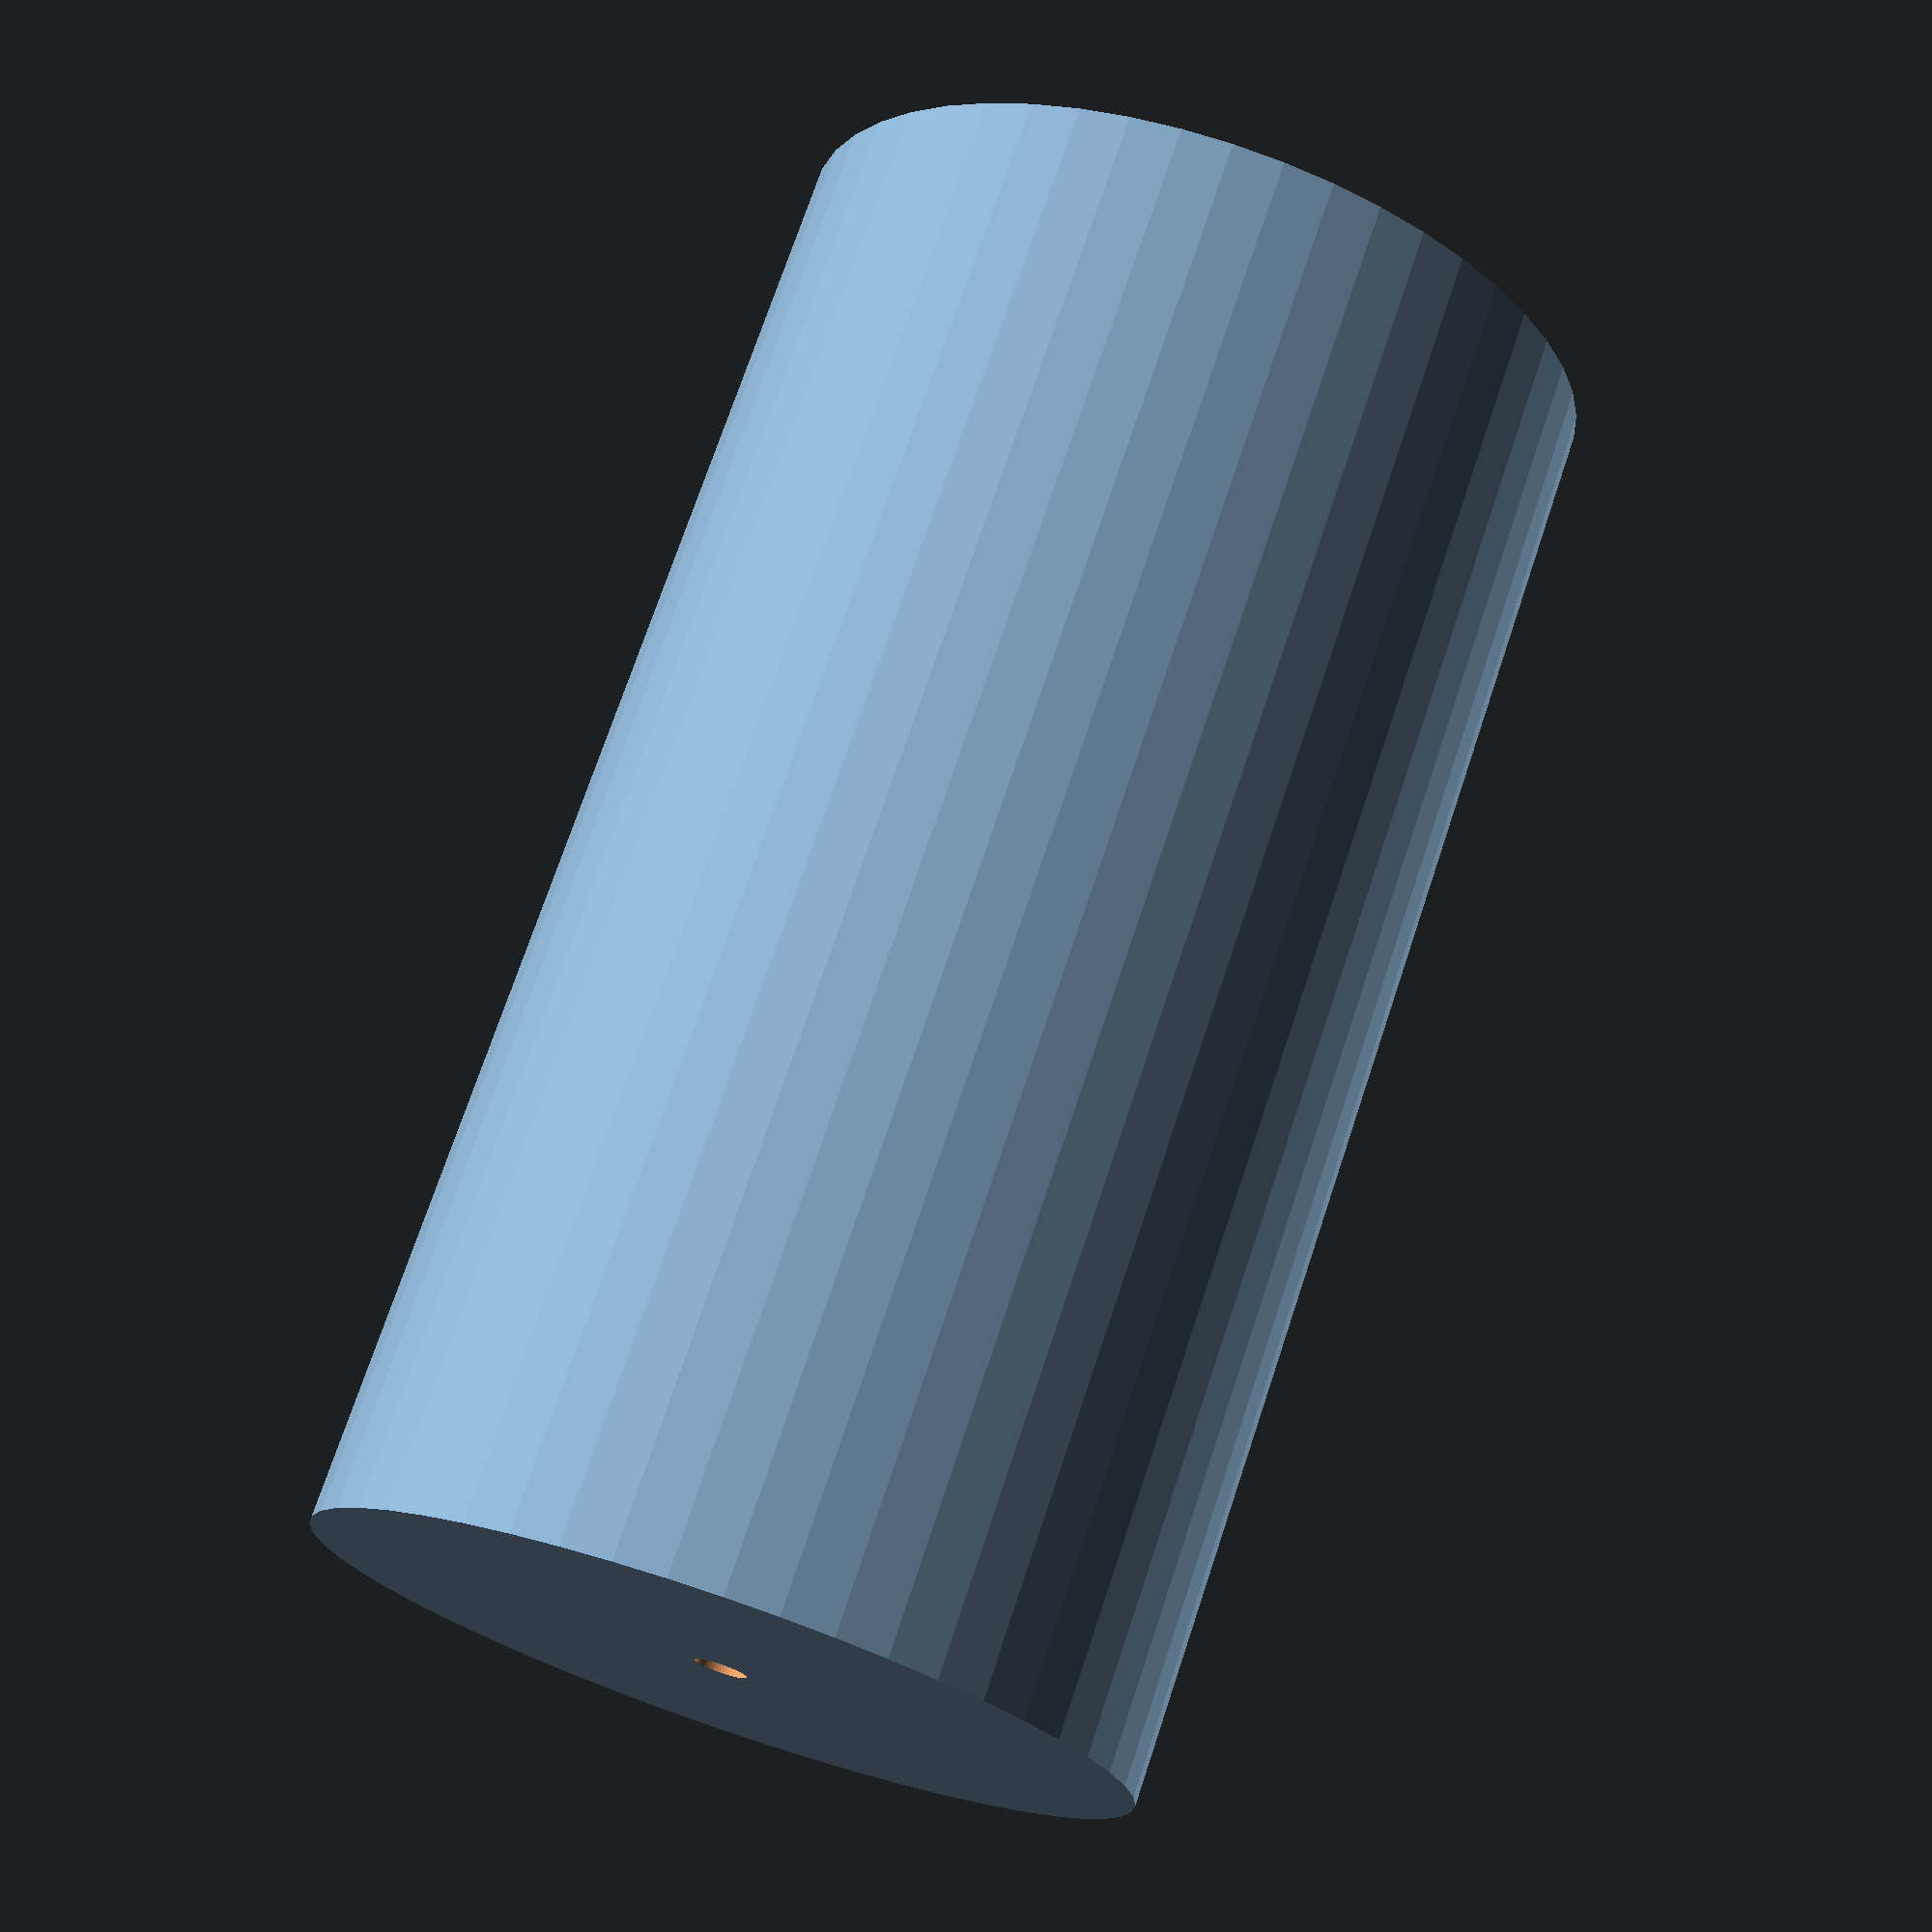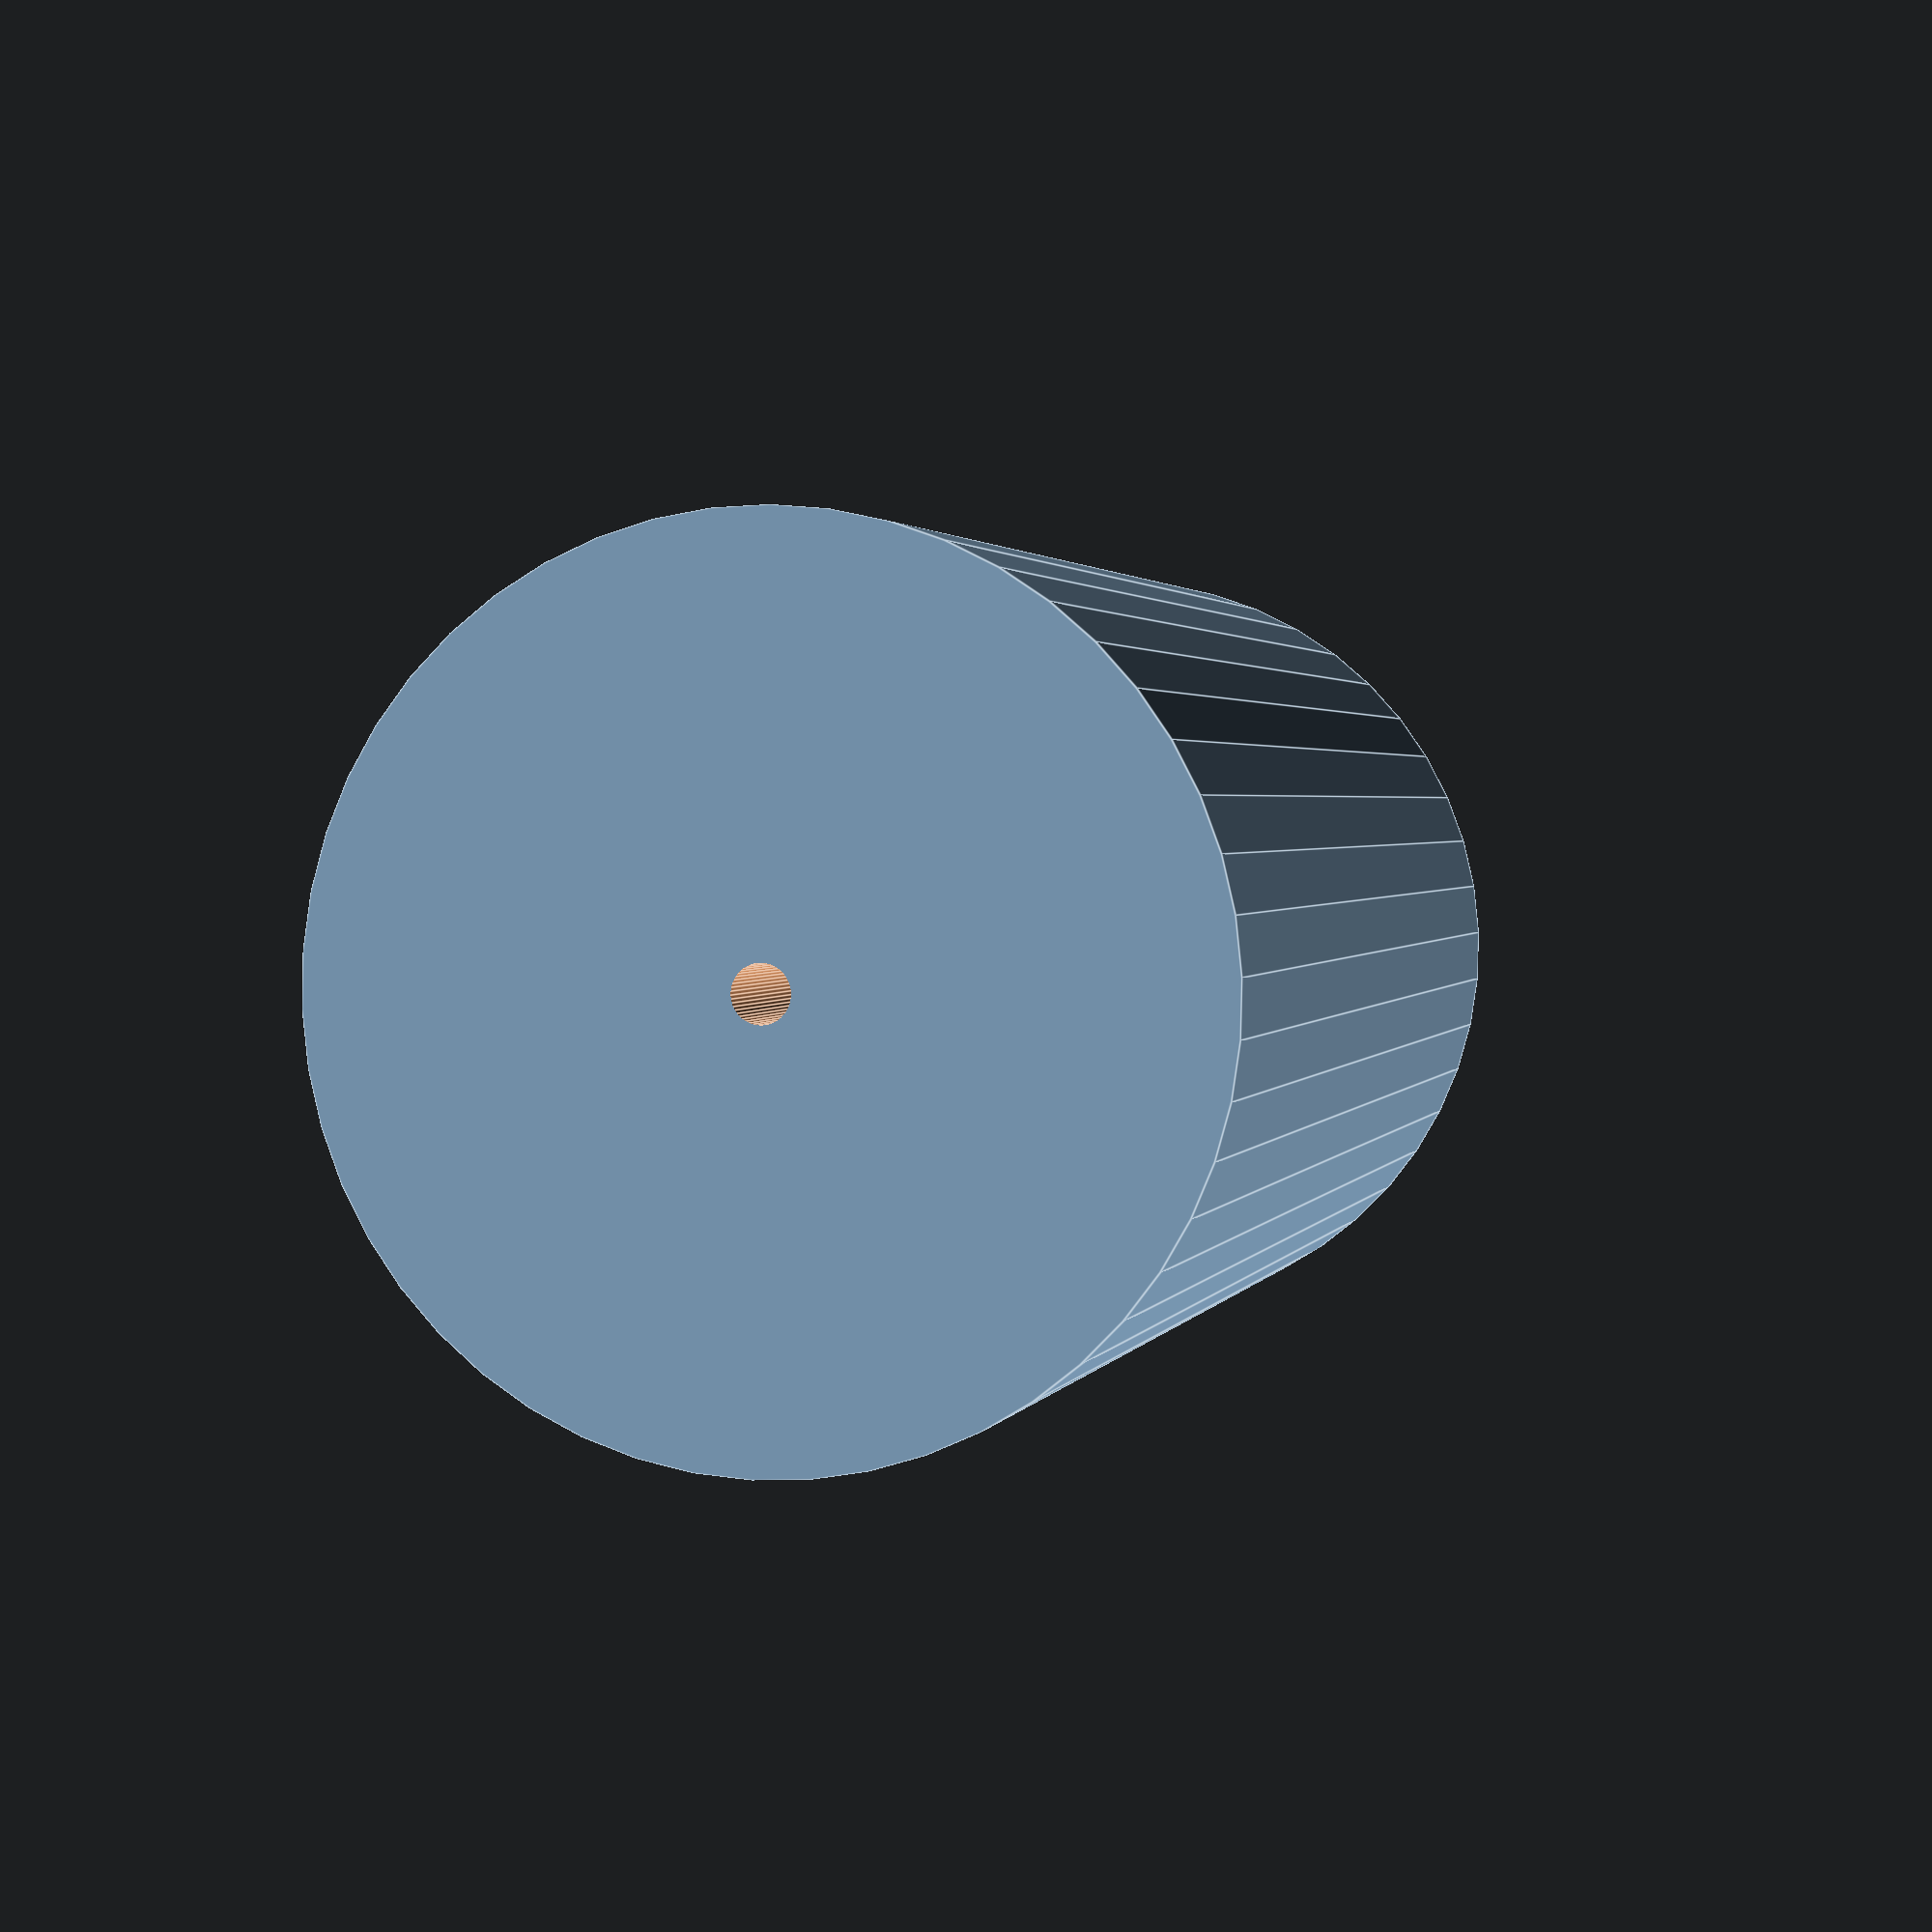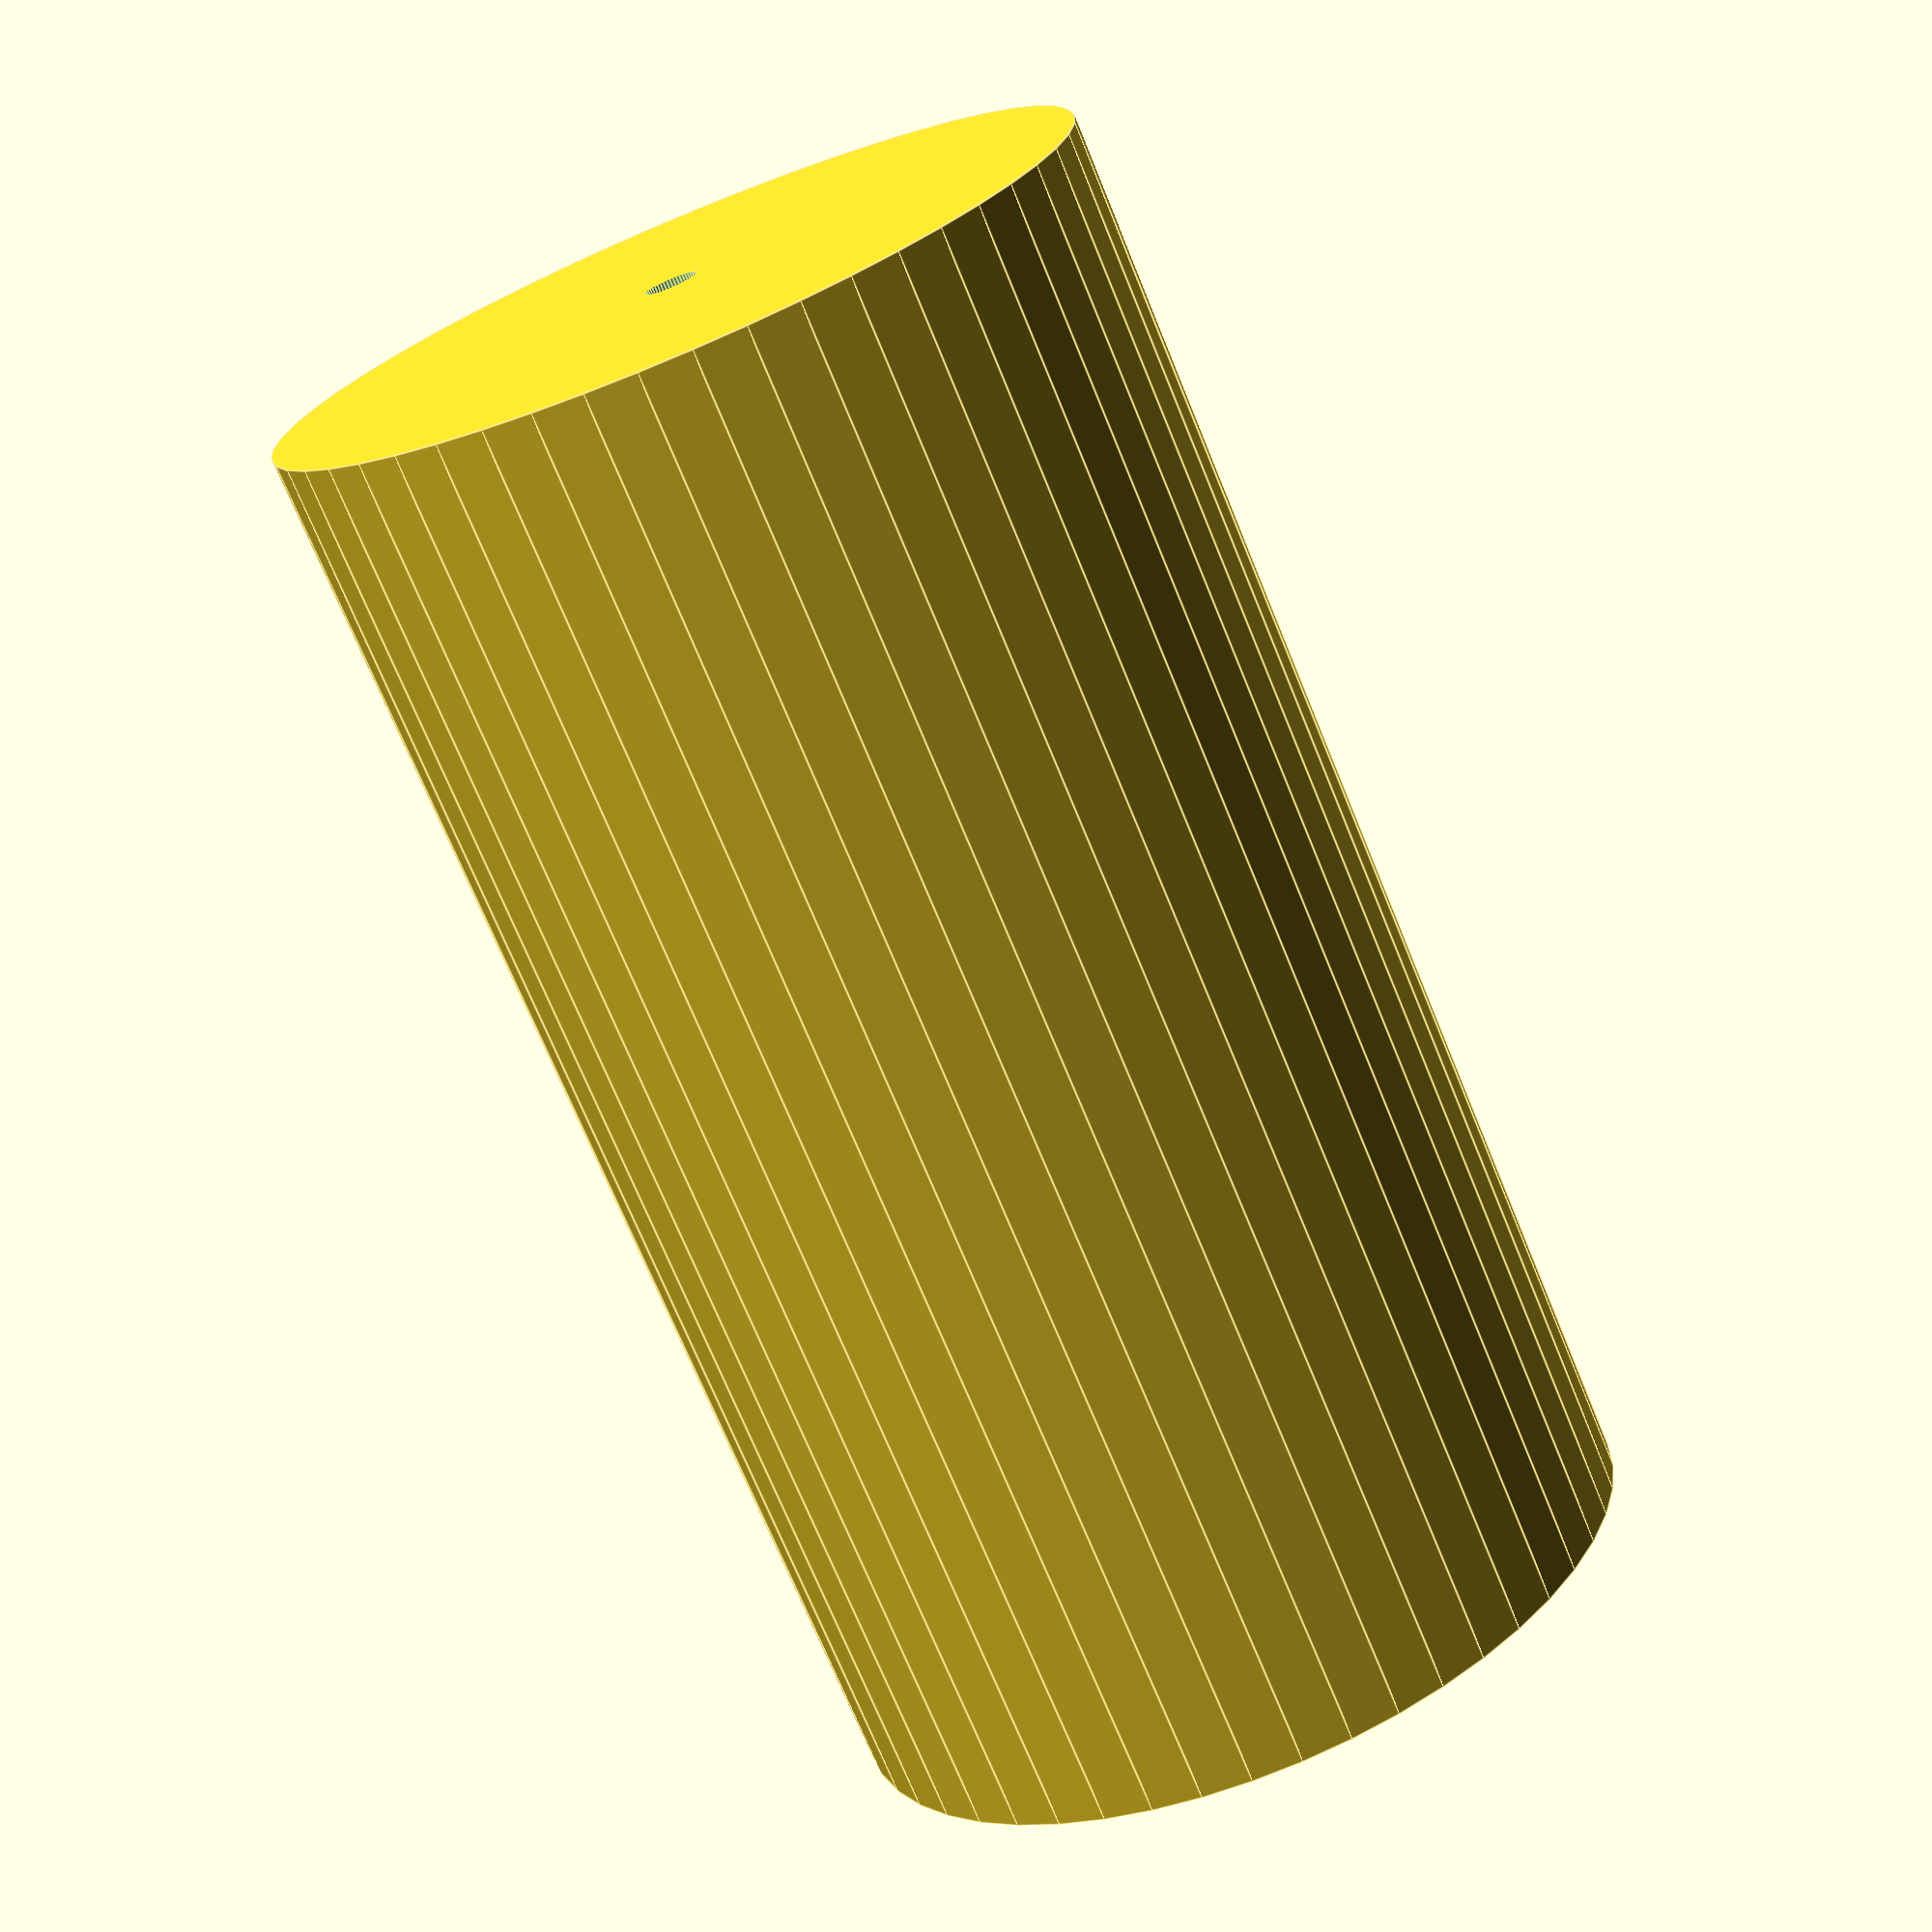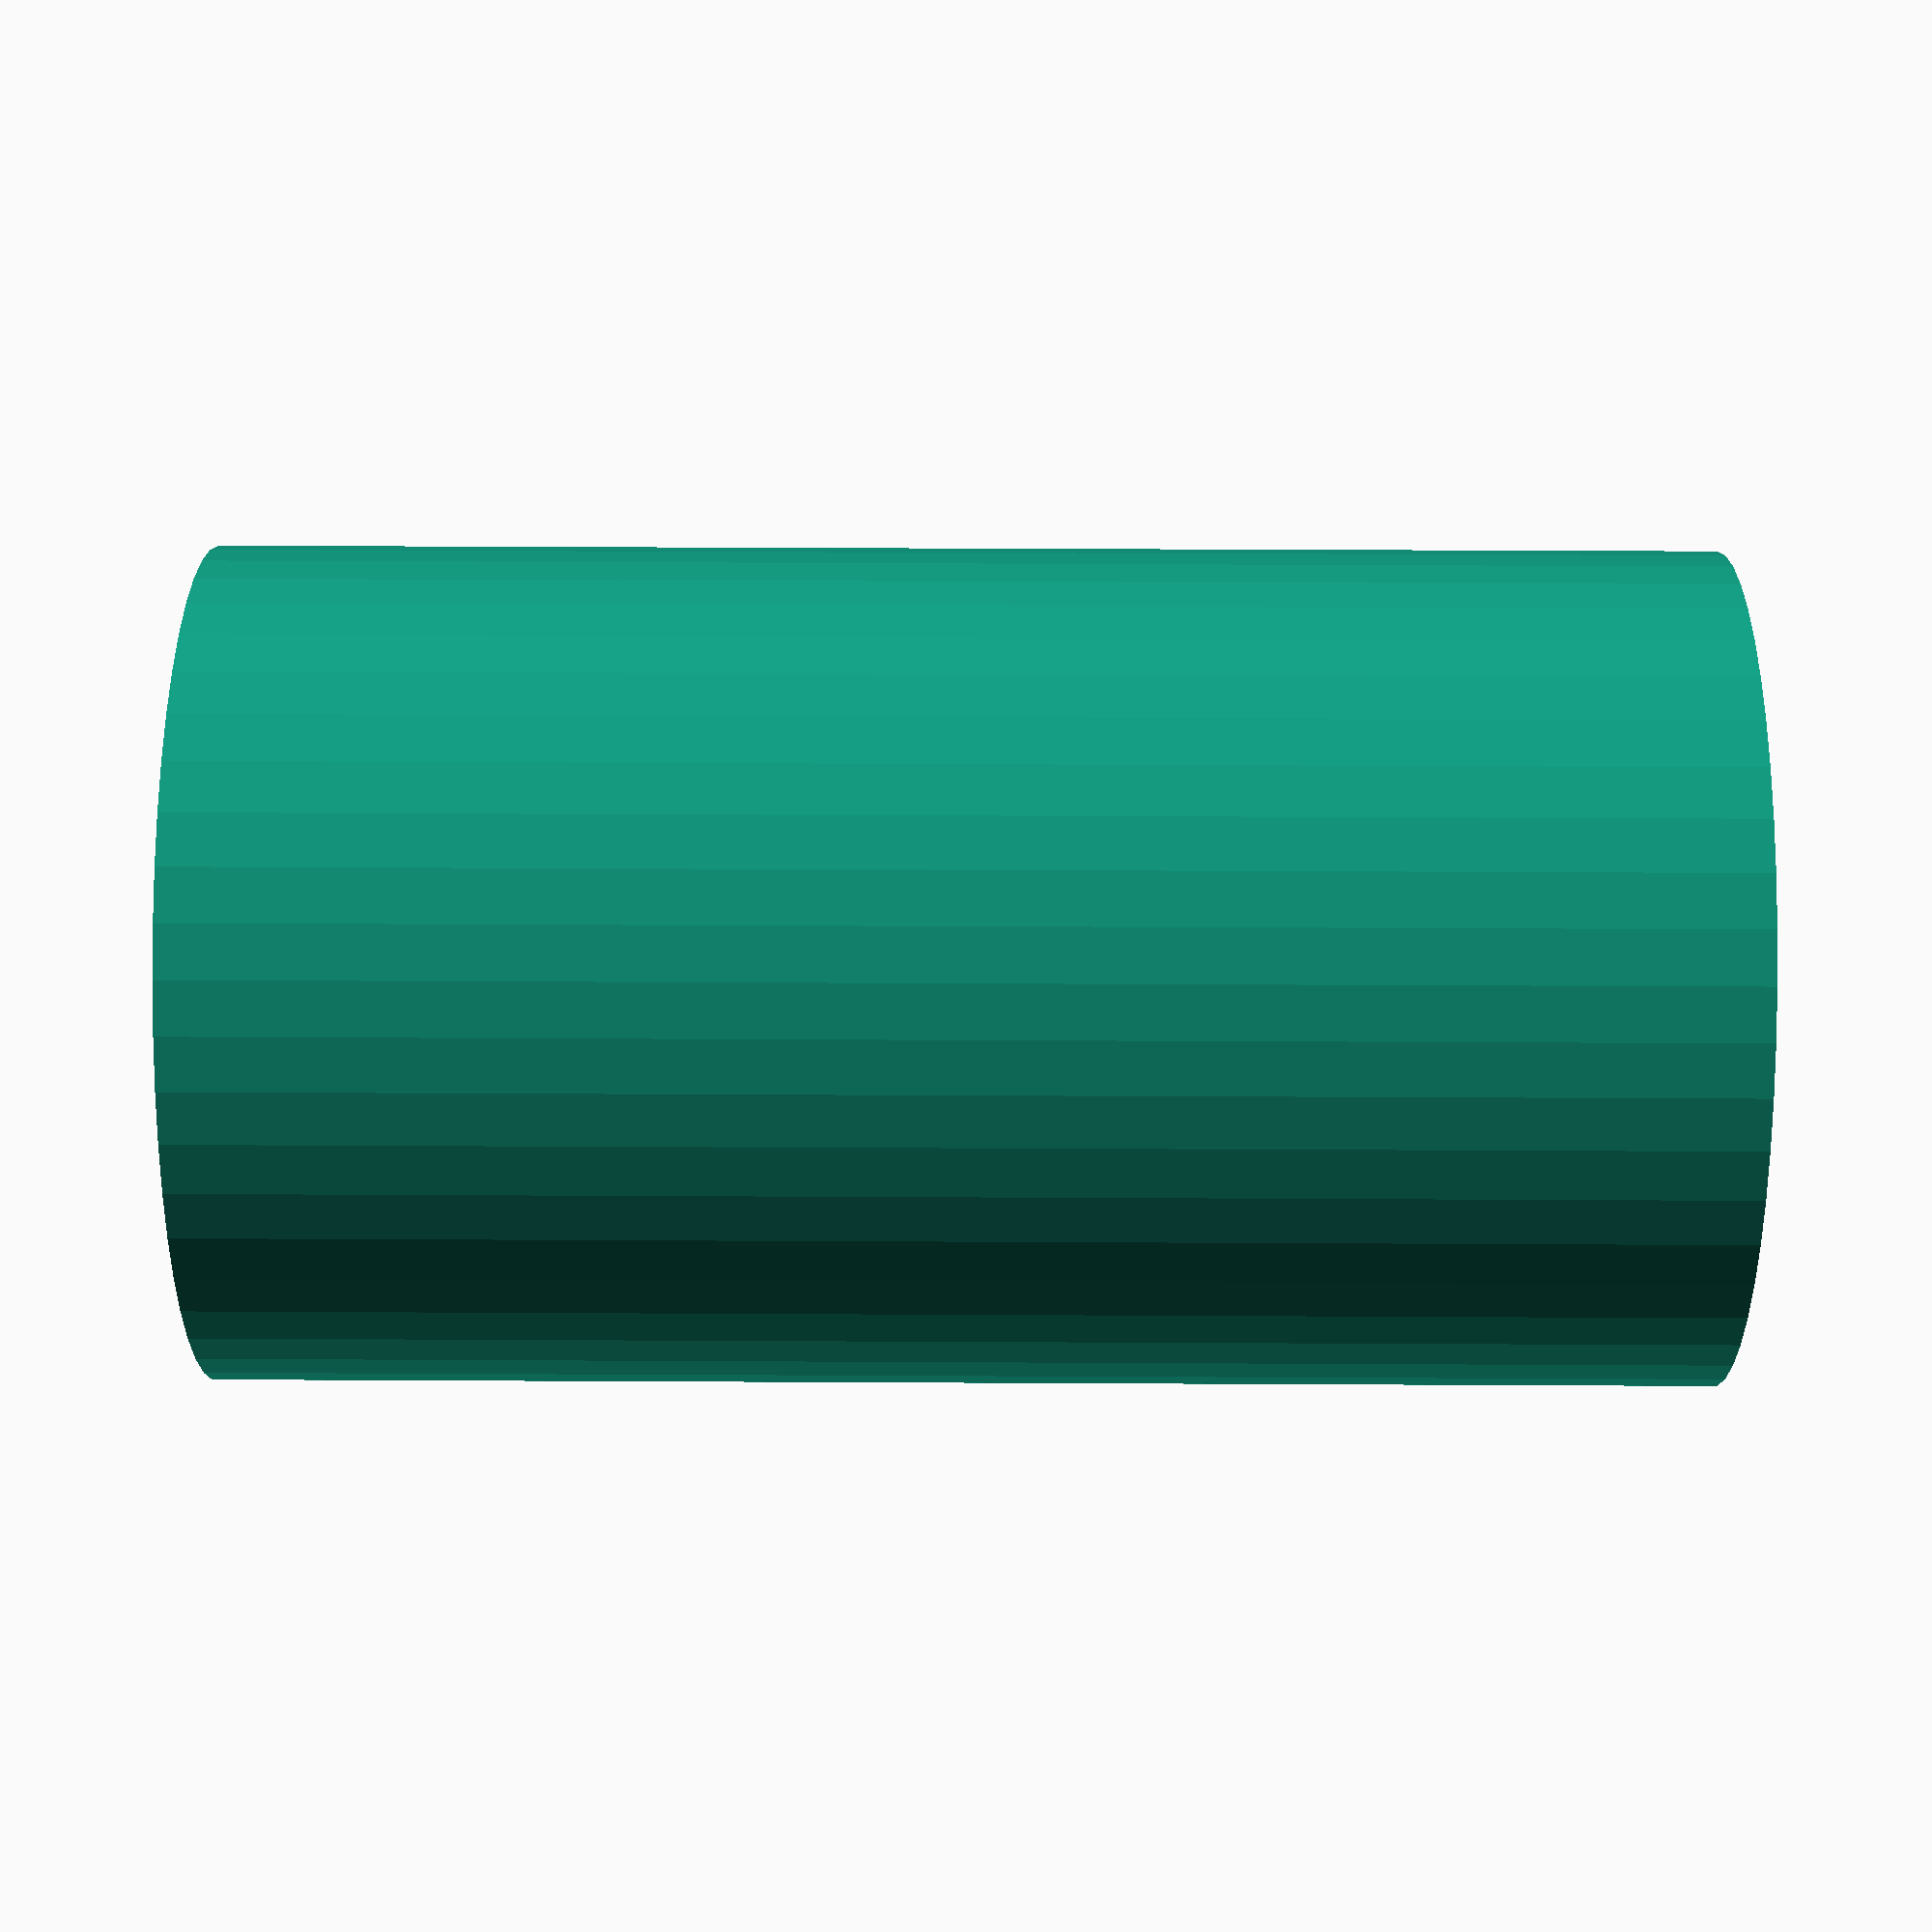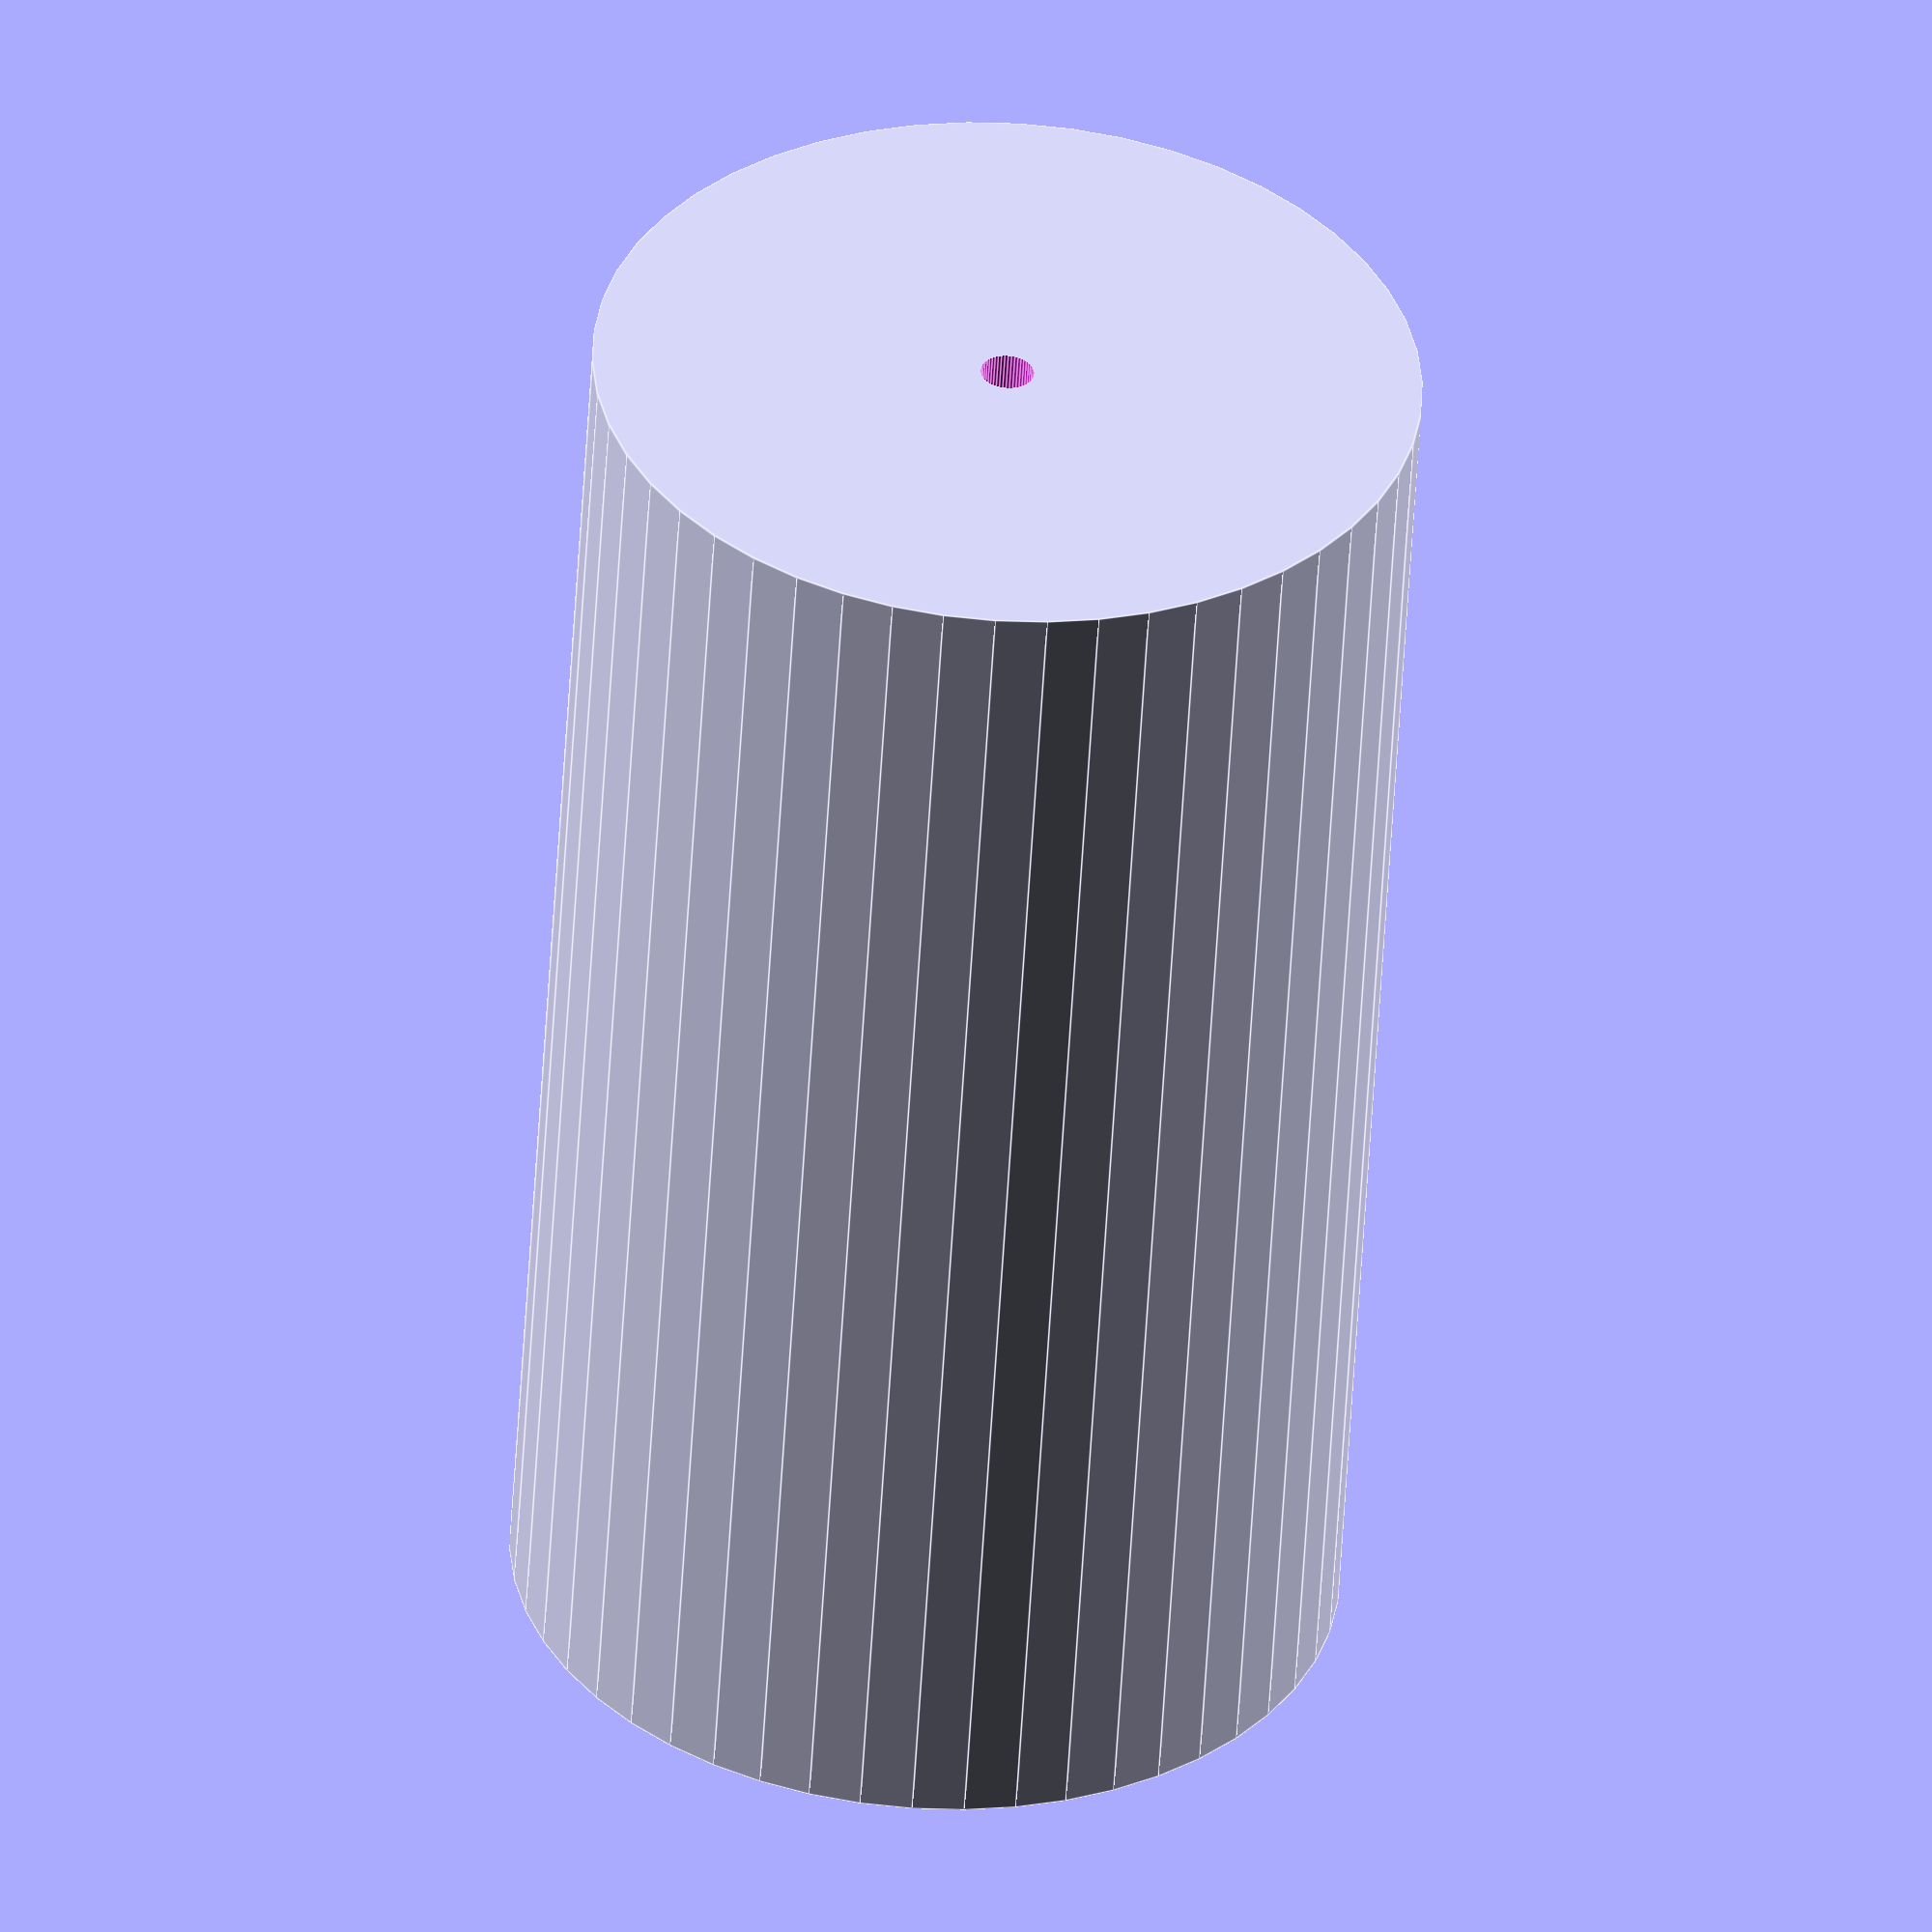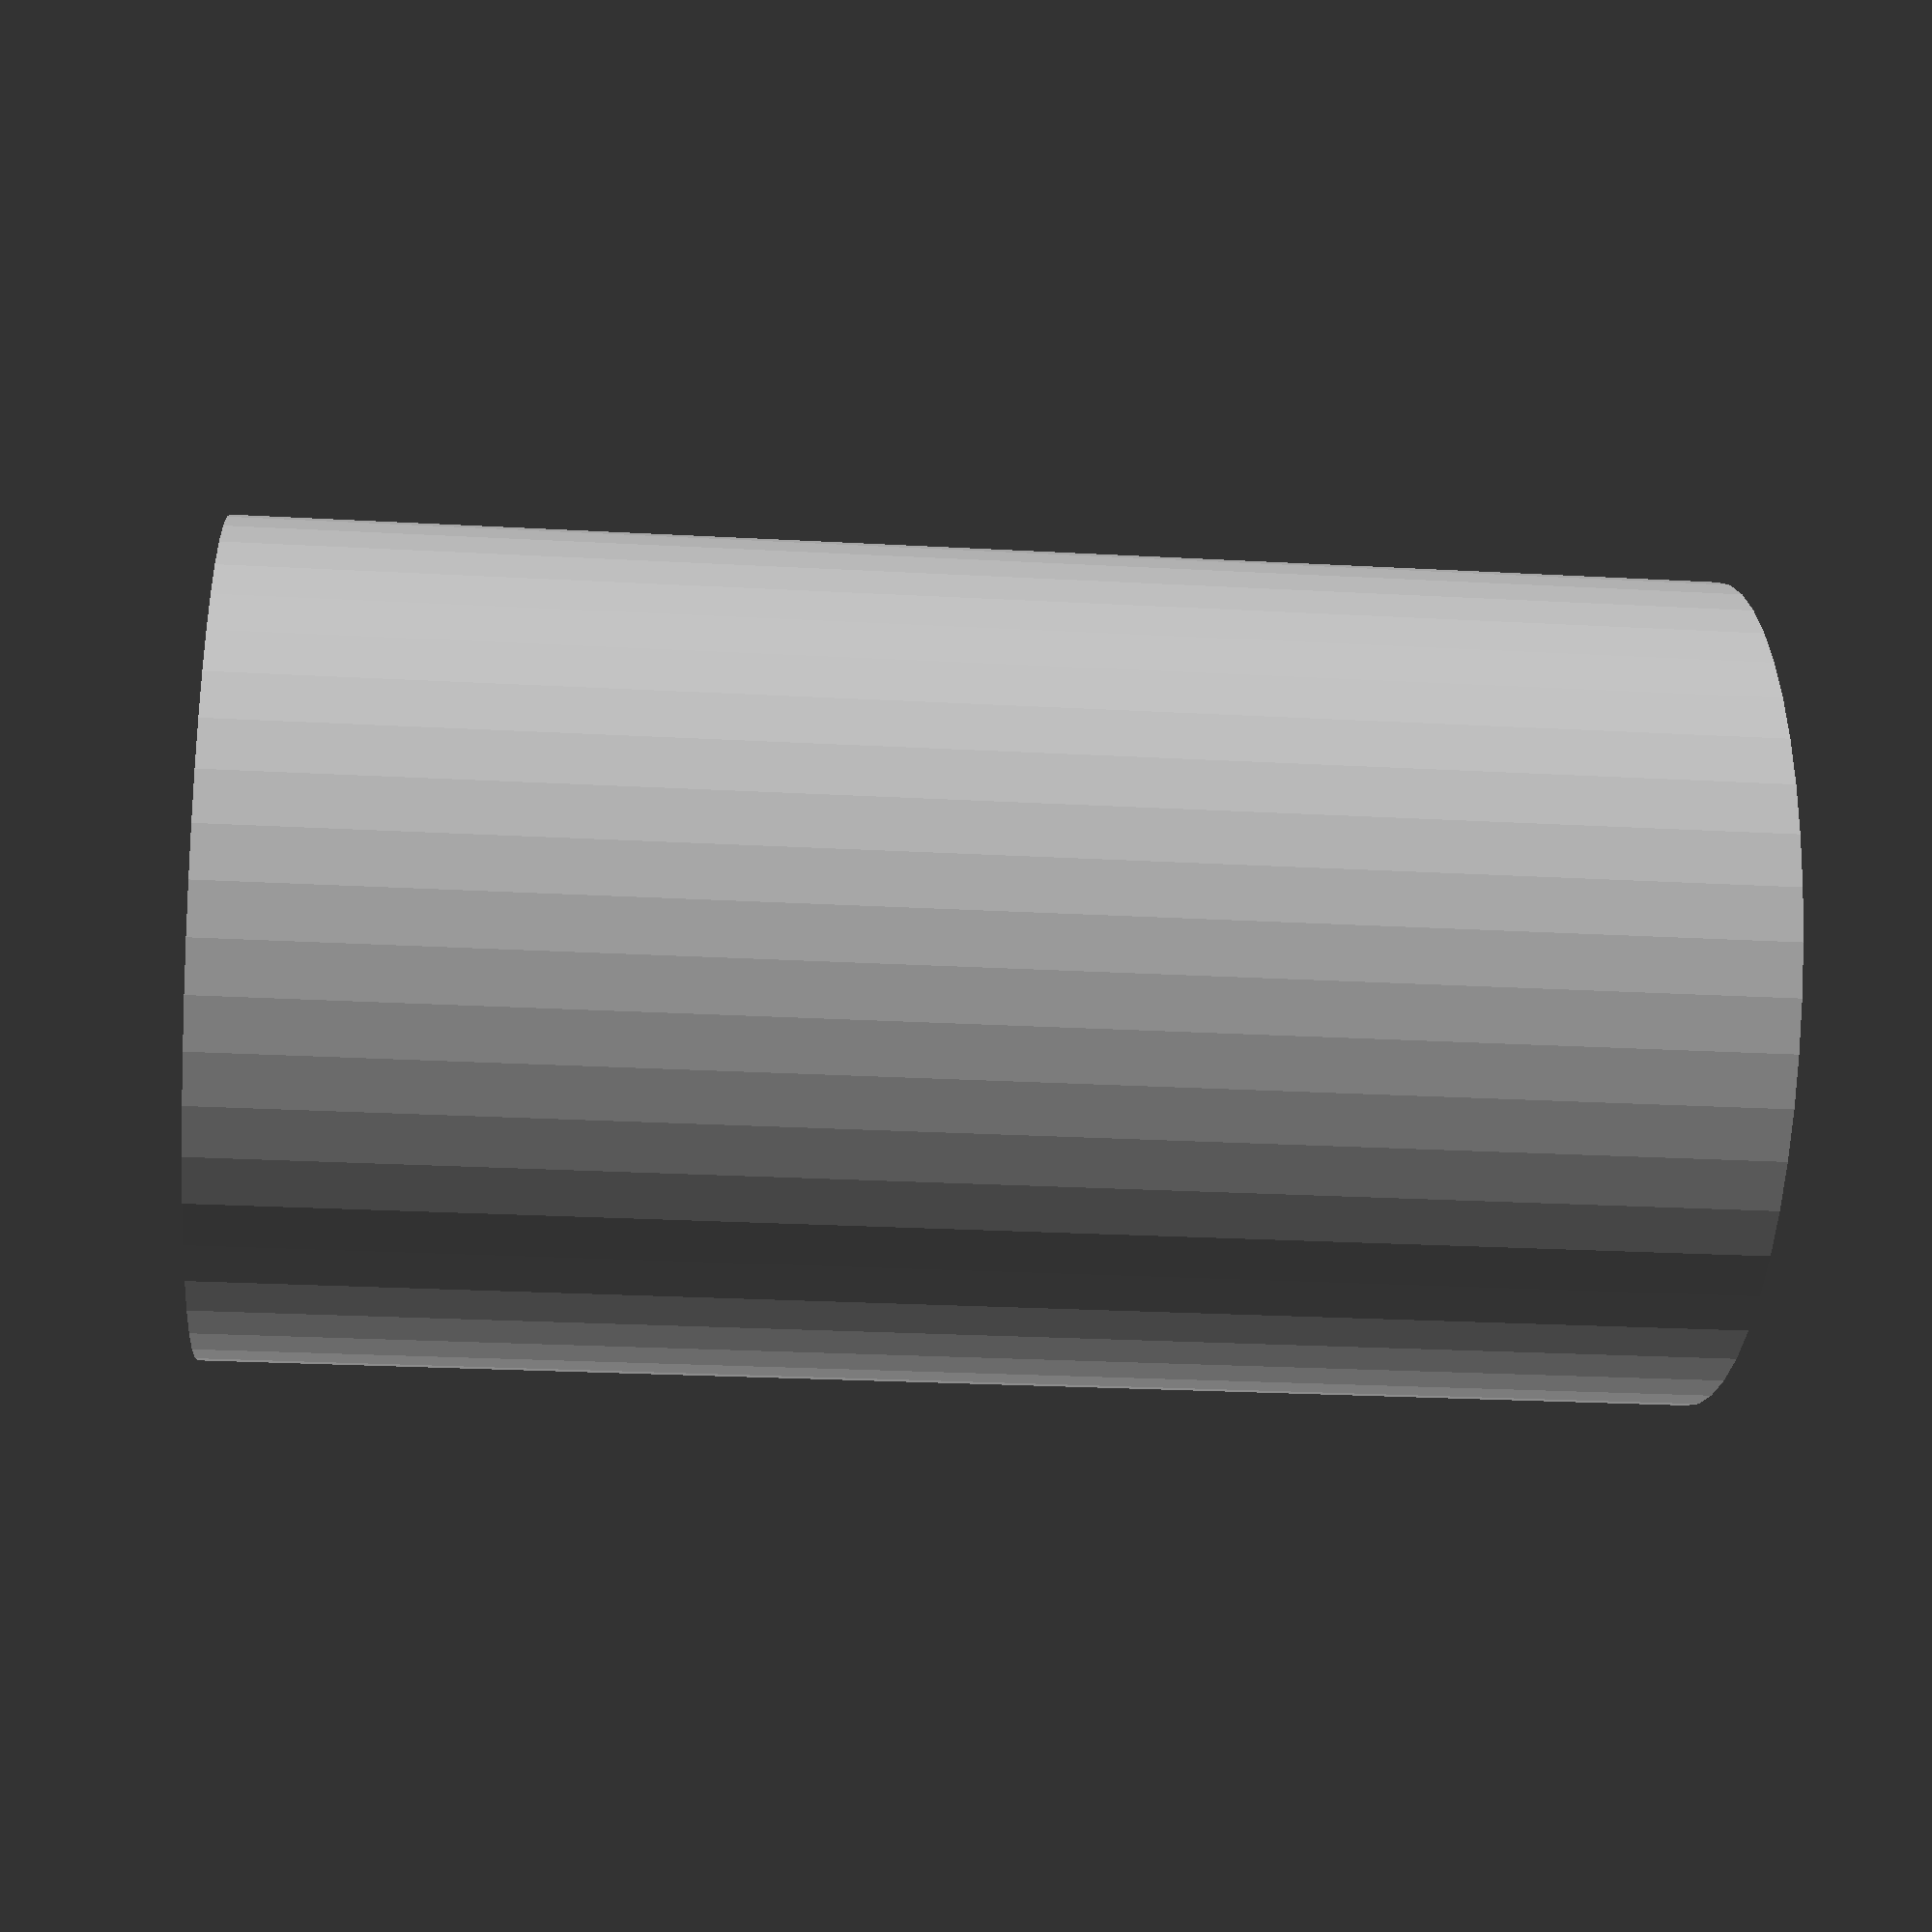
<openscad>
$fn = 50;


difference() {
	union() {
		translate(v = [0, 0, -37.5000000000]) {
			cylinder(h = 75, r = 21.0000000000);
		}
	}
	union() {
		translate(v = [0, 0, -100.0000000000]) {
			cylinder(h = 200, r = 1.3500000000);
		}
	}
}
</openscad>
<views>
elev=107.8 azim=86.7 roll=341.6 proj=p view=wireframe
elev=358.1 azim=91.2 roll=13.6 proj=p view=edges
elev=71.6 azim=31.6 roll=202.3 proj=p view=edges
elev=308.2 azim=231.2 roll=90.3 proj=p view=wireframe
elev=233.2 azim=189.1 roll=3.2 proj=o view=edges
elev=23.2 azim=351.0 roll=264.5 proj=p view=wireframe
</views>
